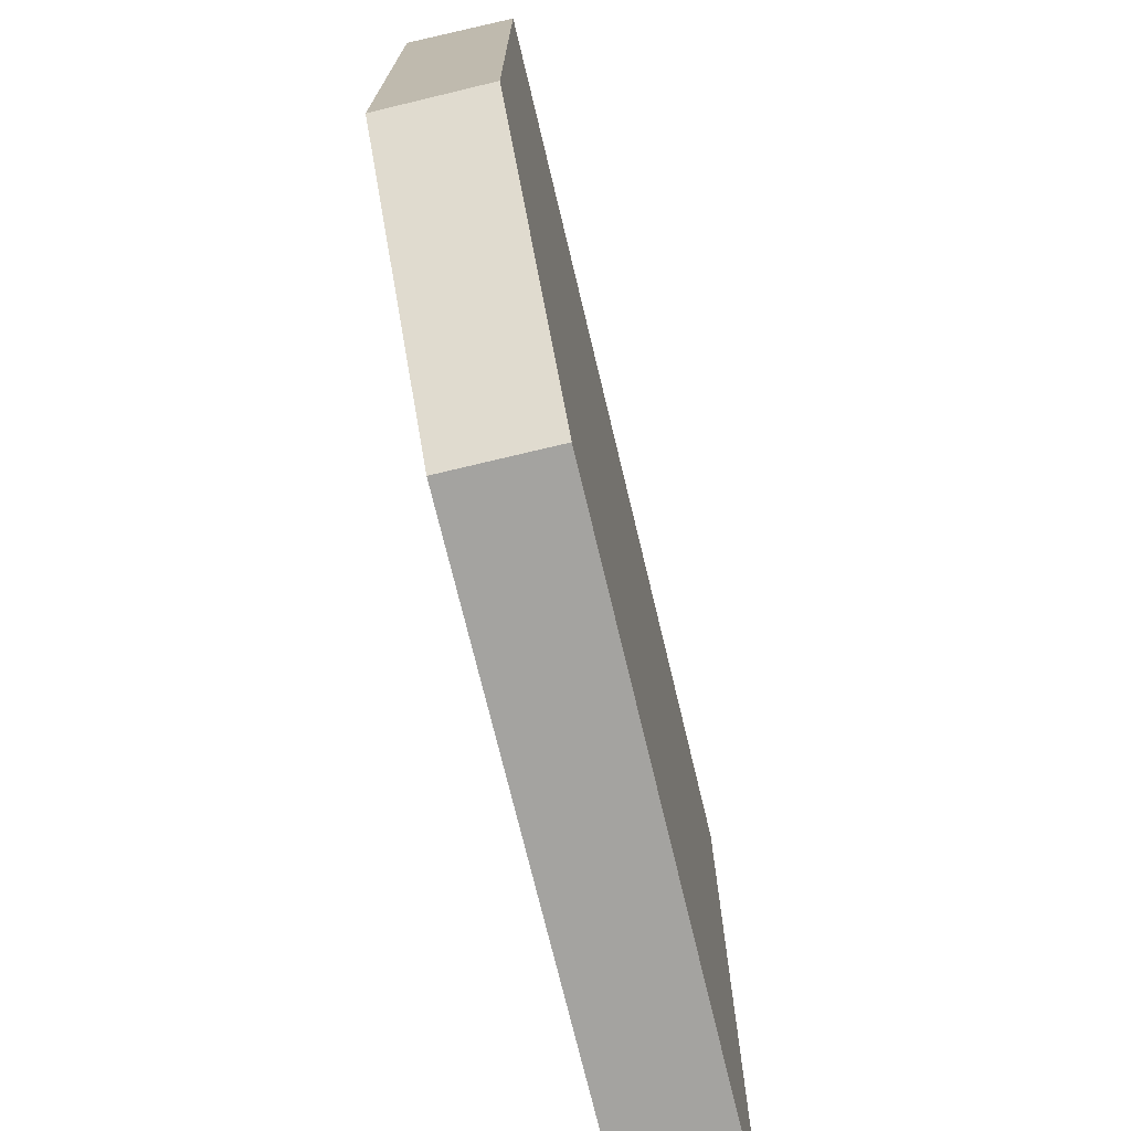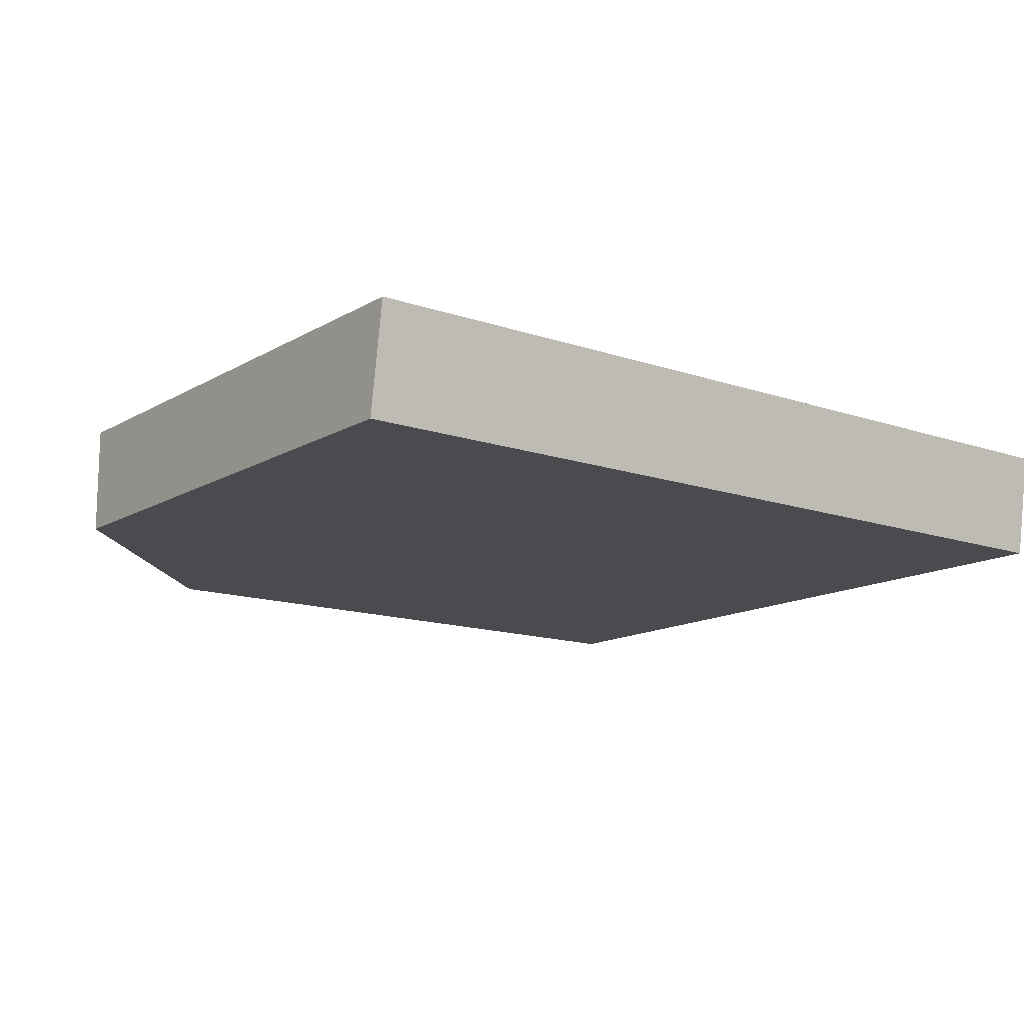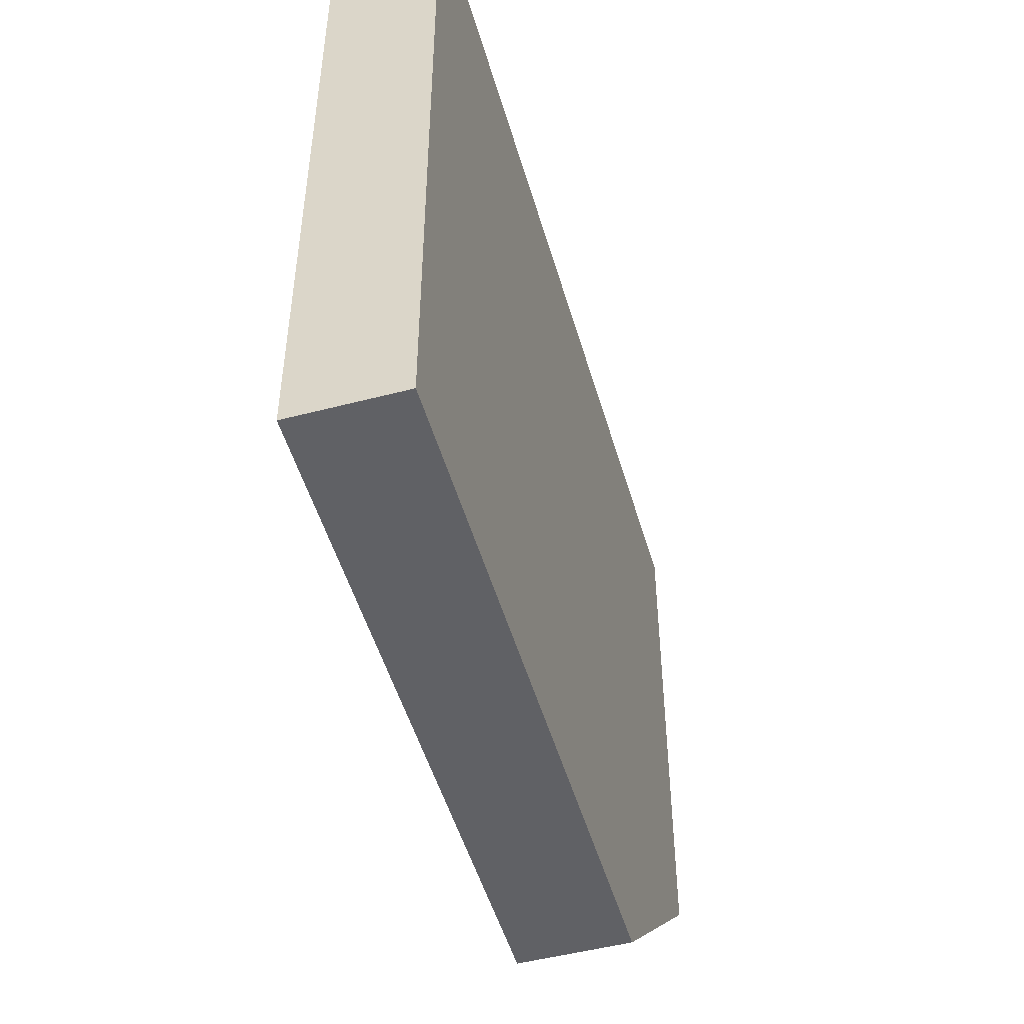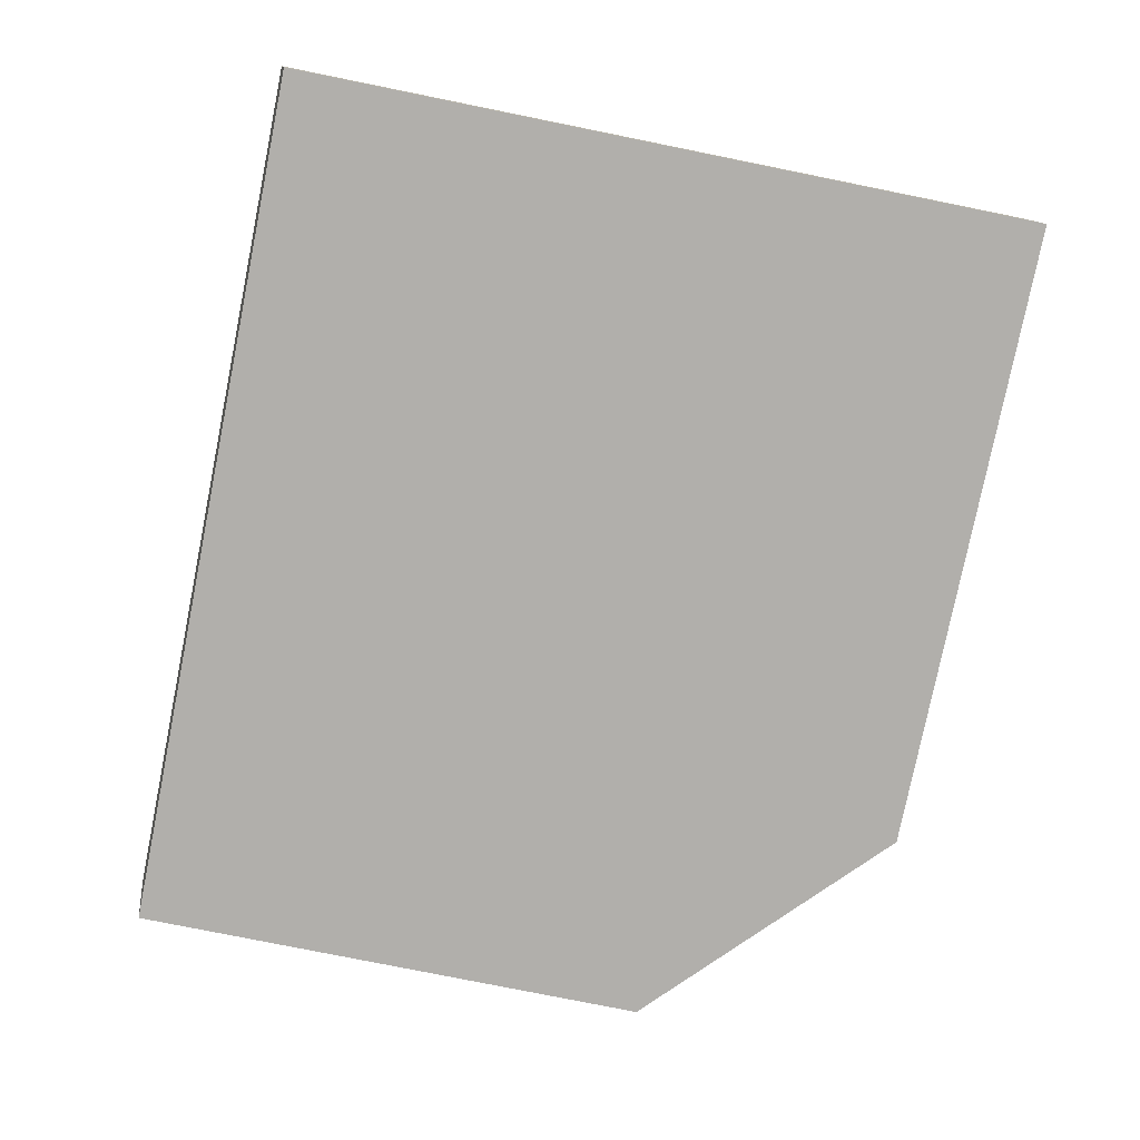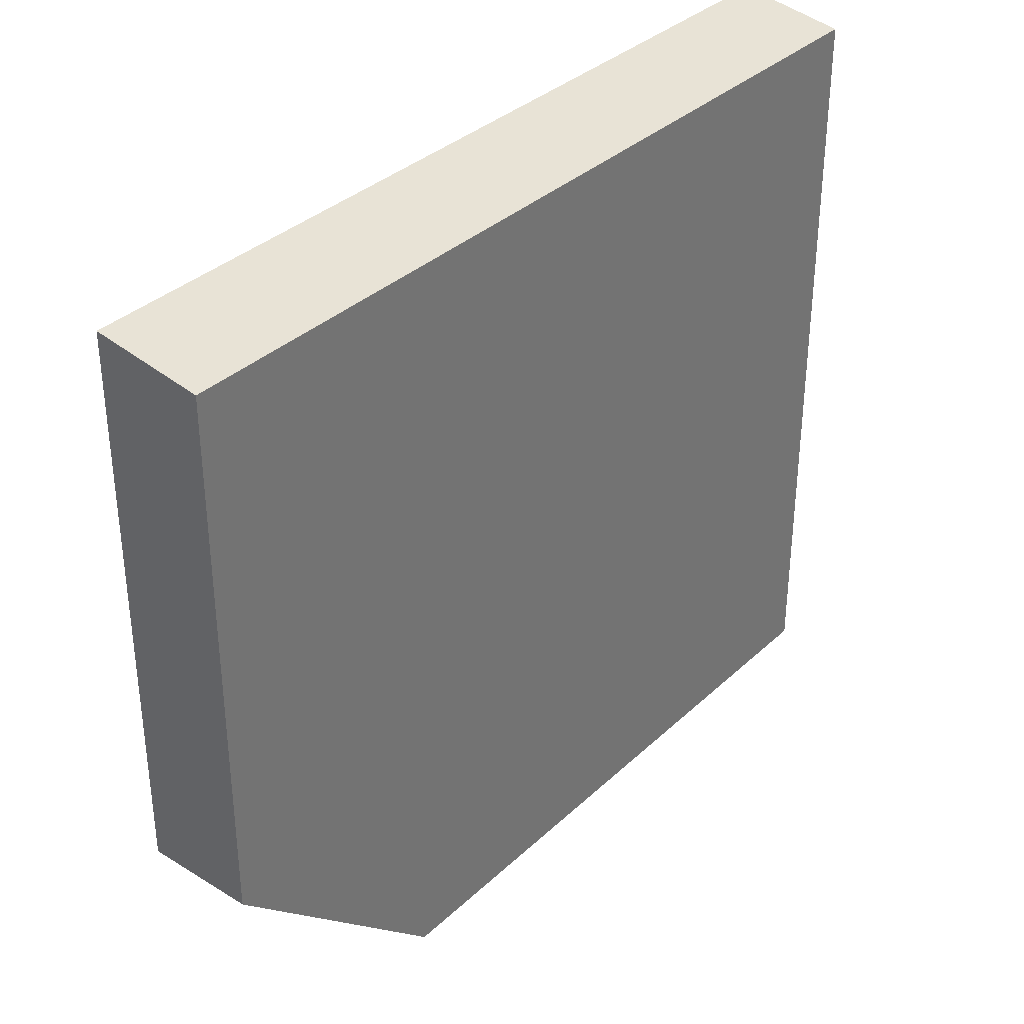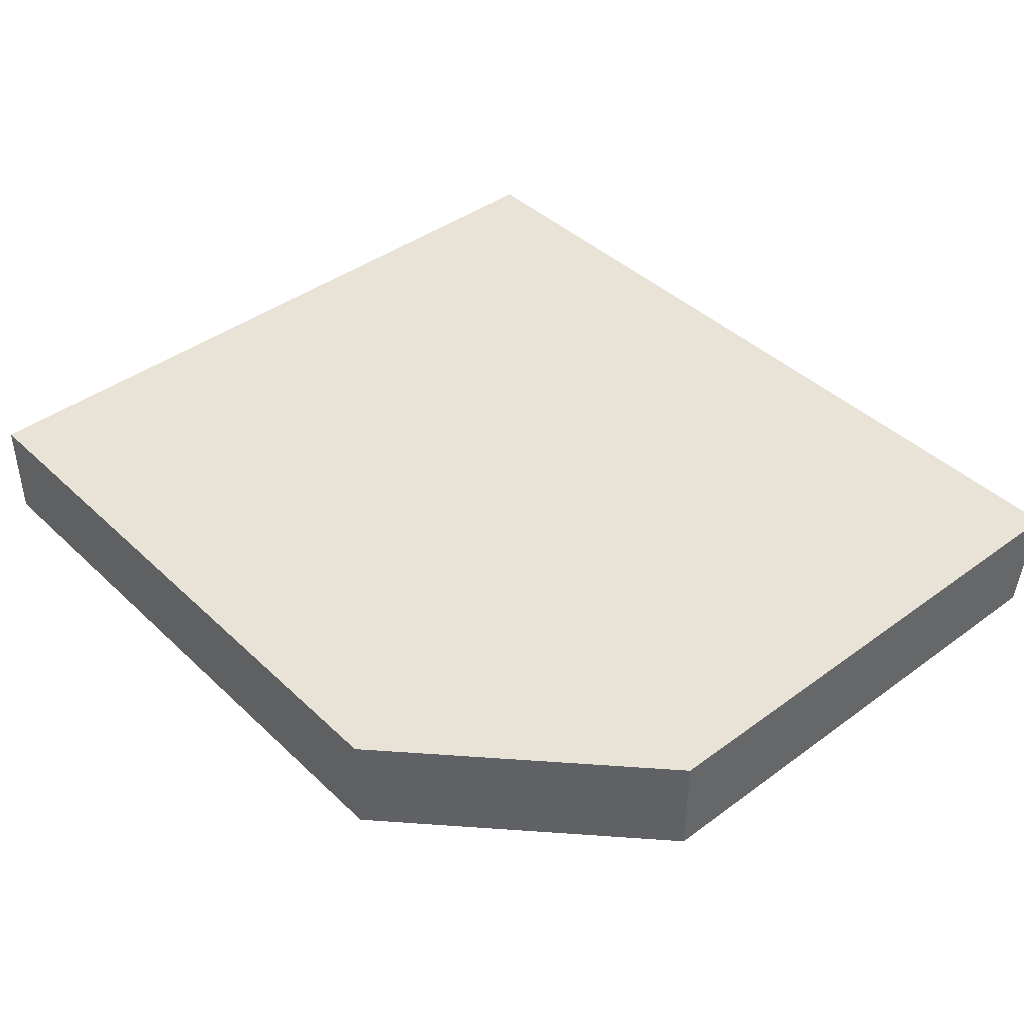
<metadata>
{"format":"obj","ext":"obj","renderer":"f3d","projection":"perspective","resolution":1024,"background":"white","views":[{"elev":-72.9,"azim":-76.5,"up":"+Z"},{"elev":-13.7,"azim":-37.7,"up":"+Y"},{"elev":-50.2,"azim":106.0,"up":"+Z"},{"elev":-78.2,"azim":78.6,"up":"+Y"},{"elev":35.0,"azim":-50.7,"up":"+Z"},{"elev":41.7,"azim":-131.5,"up":"+Y"}]}
</metadata>
<code>
v 299 50.23 -159.4
v 299 51.15 -159.4
v 304.5 50.23 -159.4
v 297 50.23 -157.5
v 304.5 51.15 -159.4
v 297 51.15 -157.5
v 304.5 50.23 -153
v 297 50.23 -153
v 304.5 51.15 -152.8
v 297 51.15 -152.8
f 1 2 5
f 1 5 3
f 1 3 7
f 1 7 8
f 1 8 4
f 1 4 6
f 1 6 2
f 2 6 10
f 2 10 9
f 2 9 5
f 3 5 9
f 3 9 7
f 4 8 10
f 4 10 6
f 7 9 10
f 7 10 8

</code>
